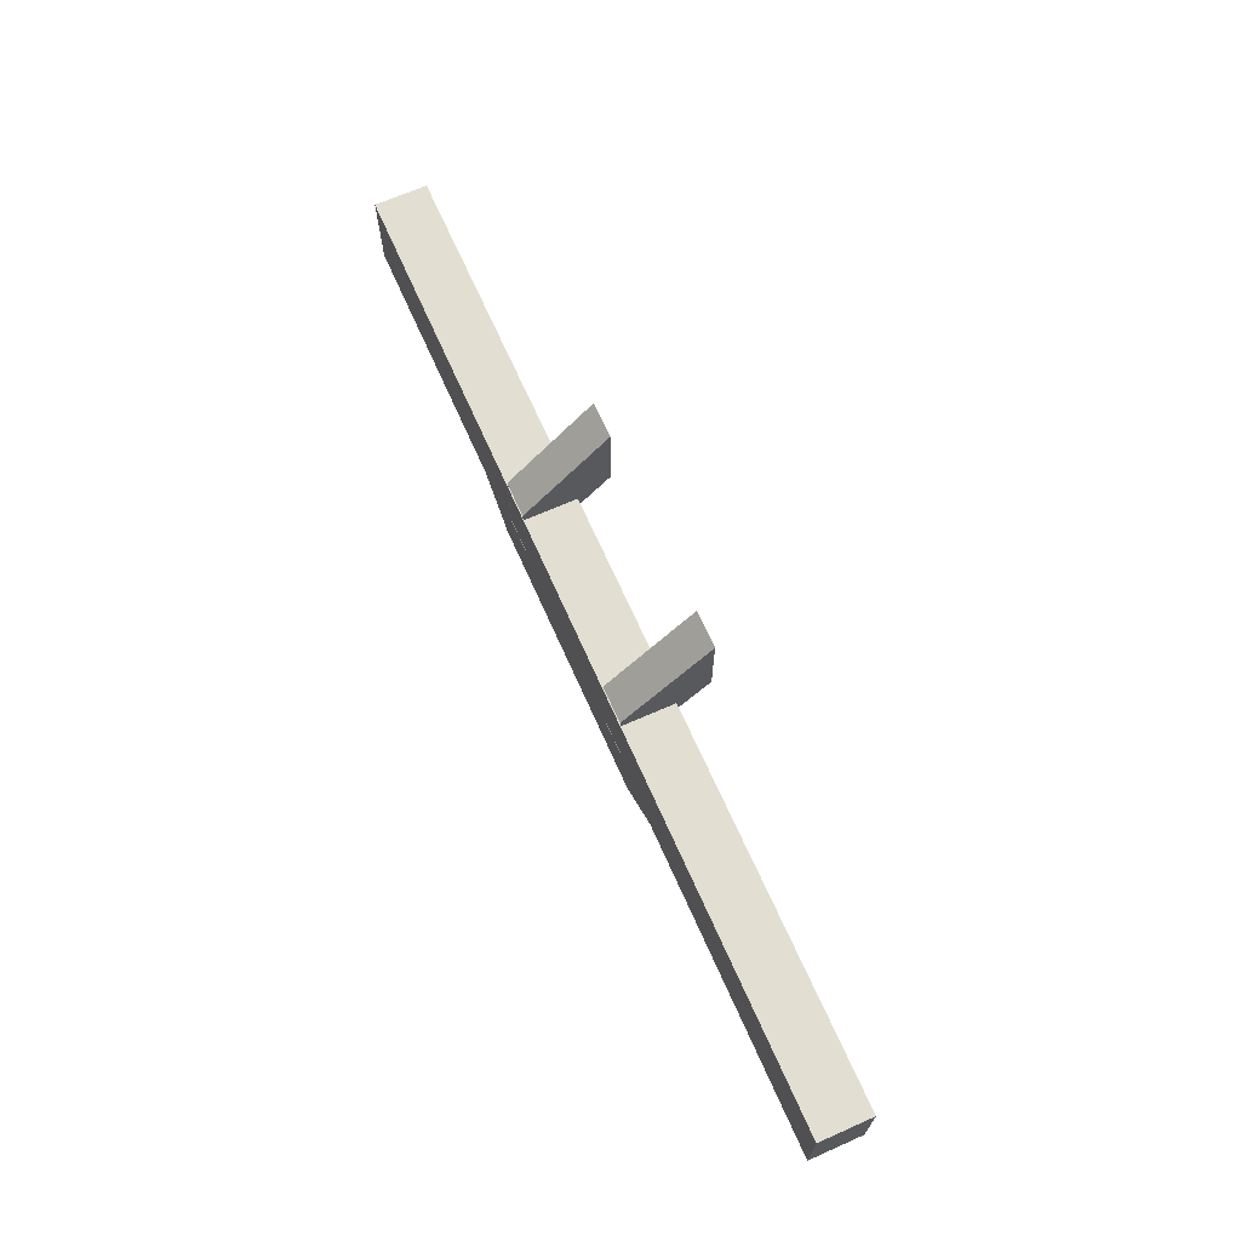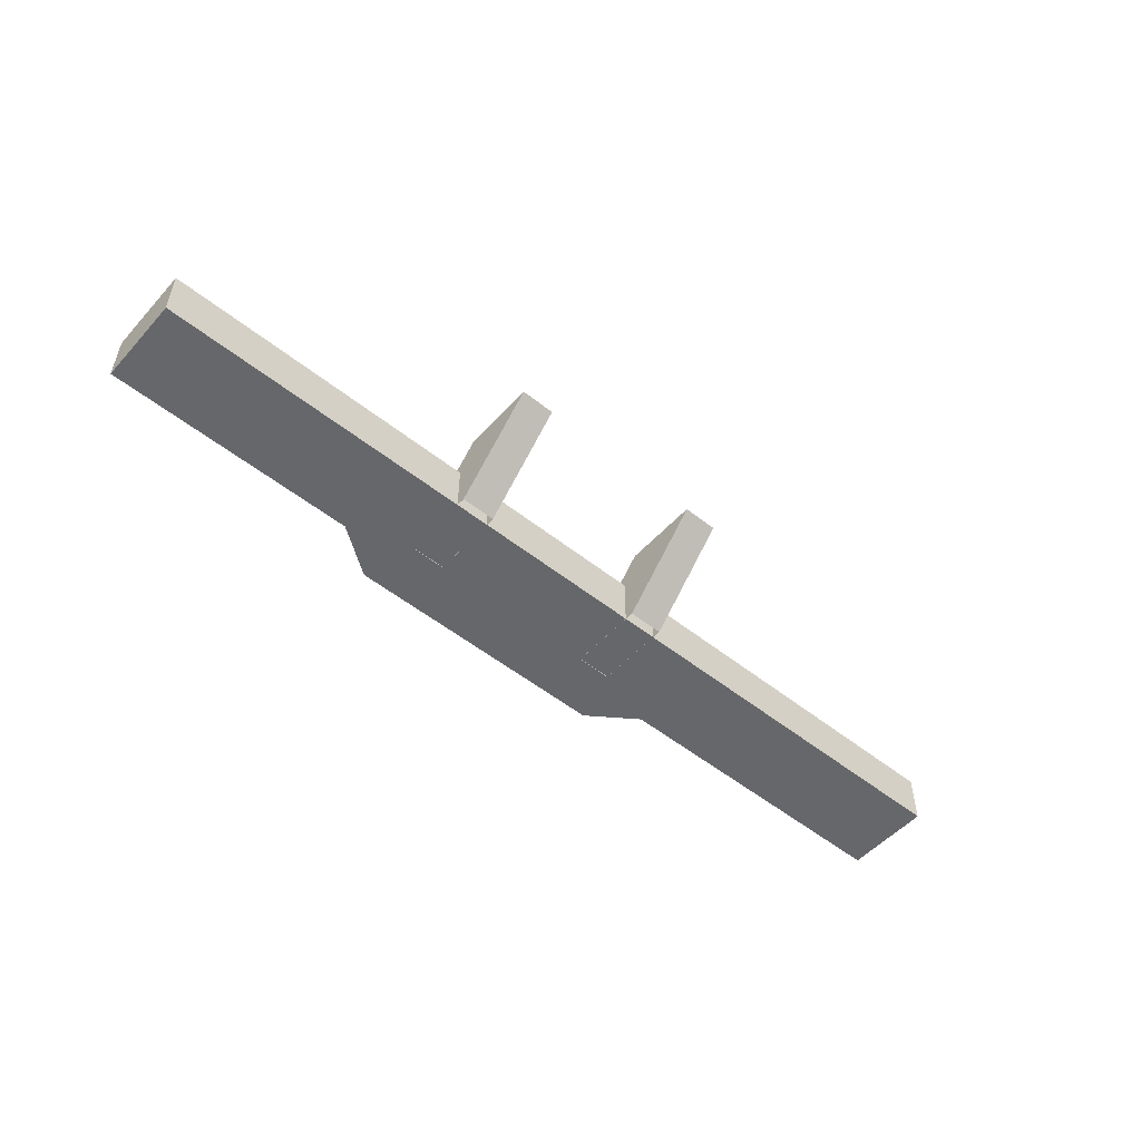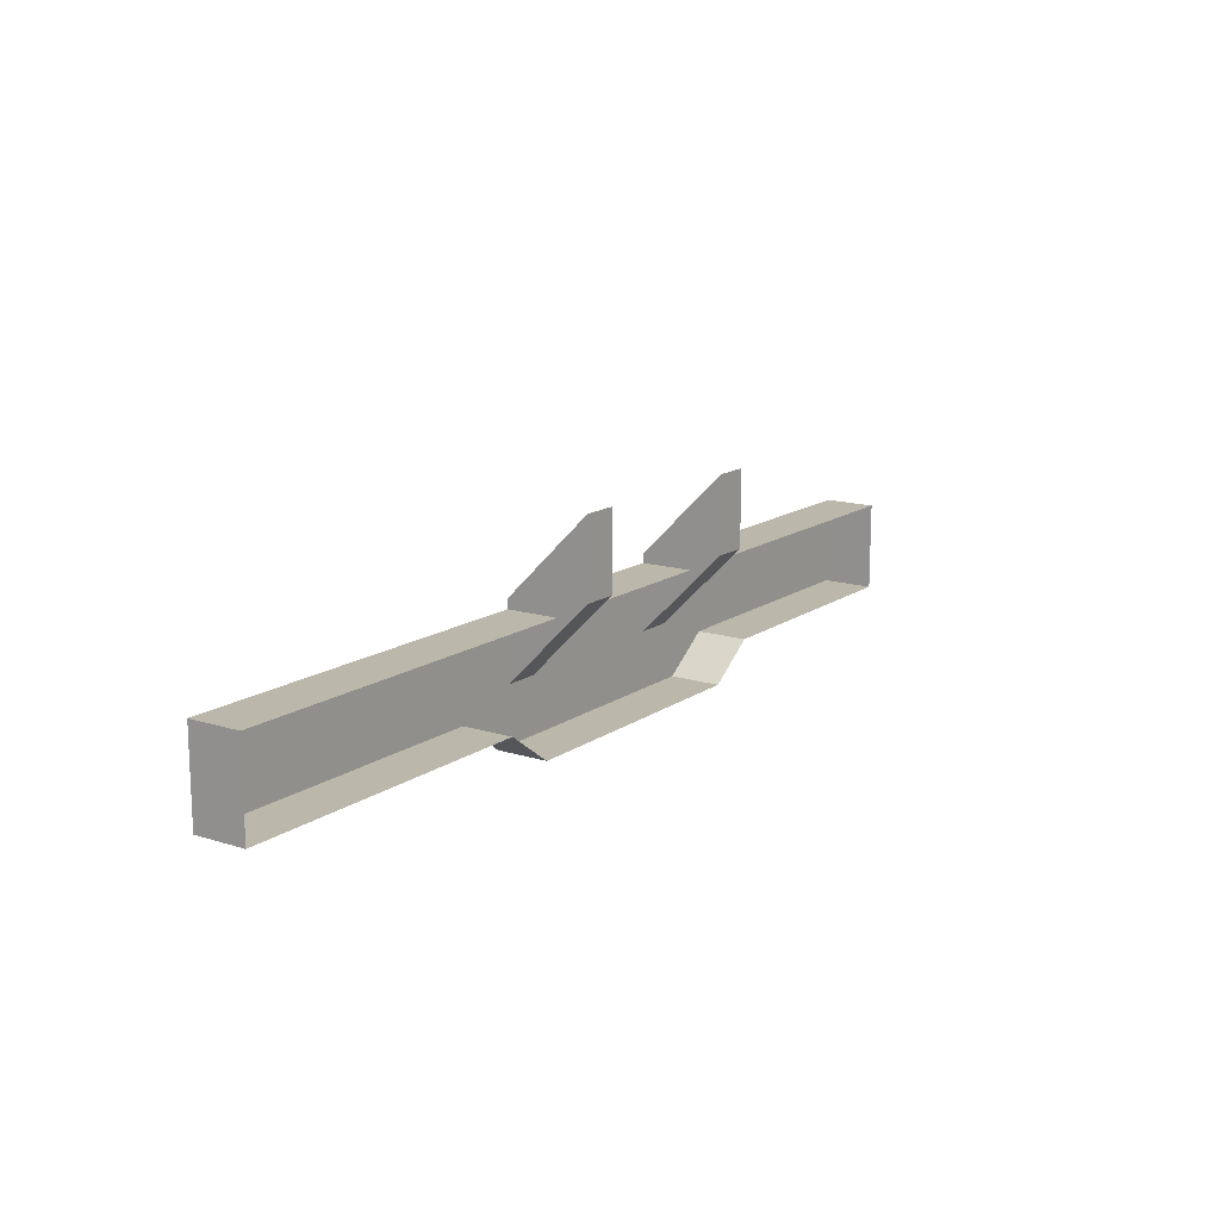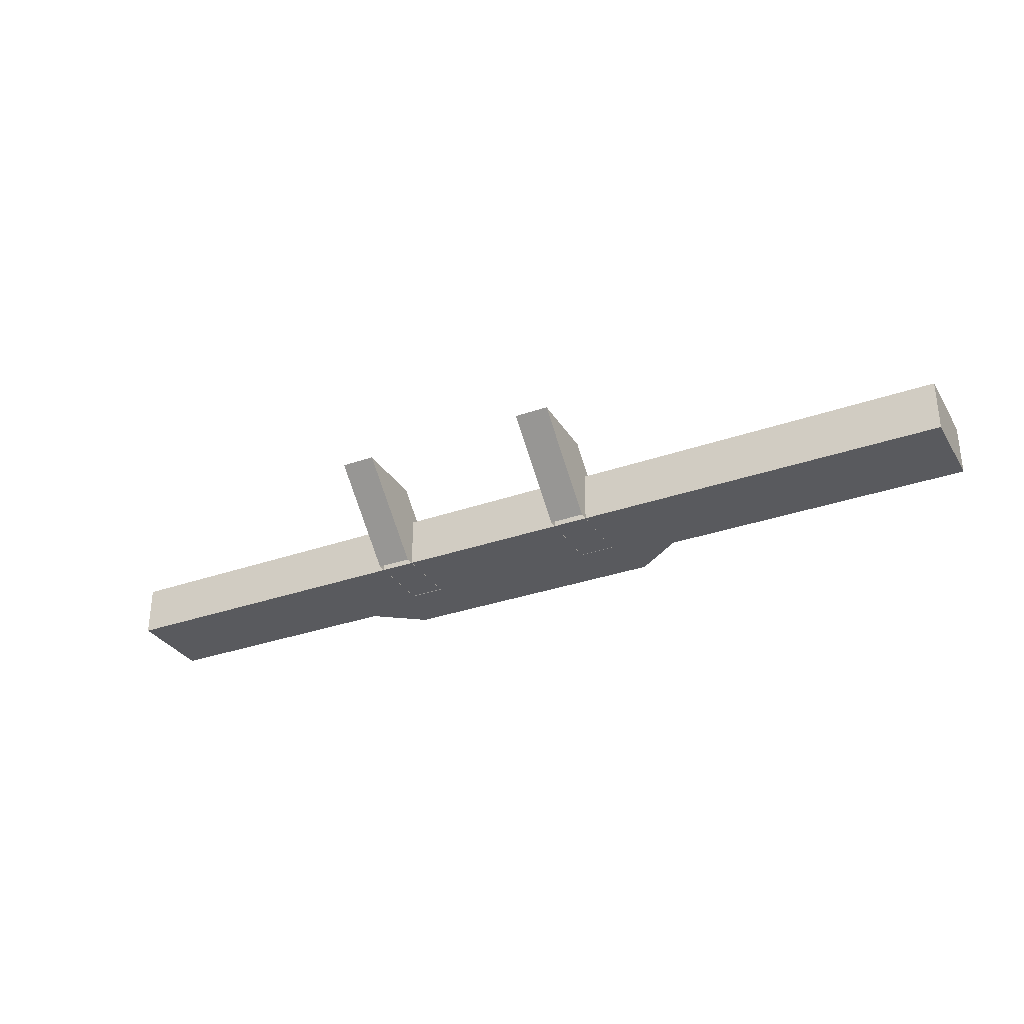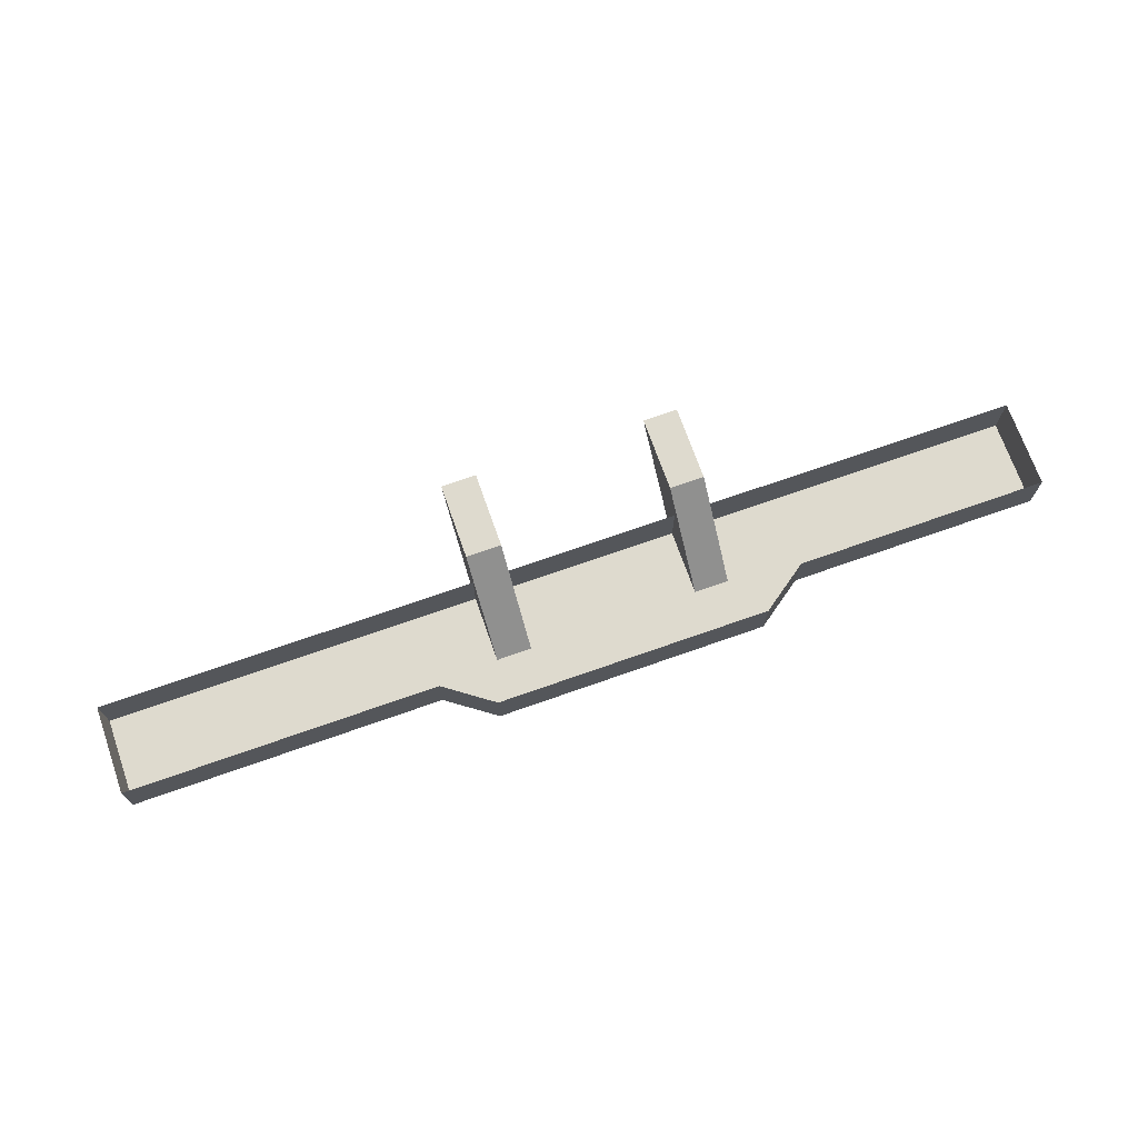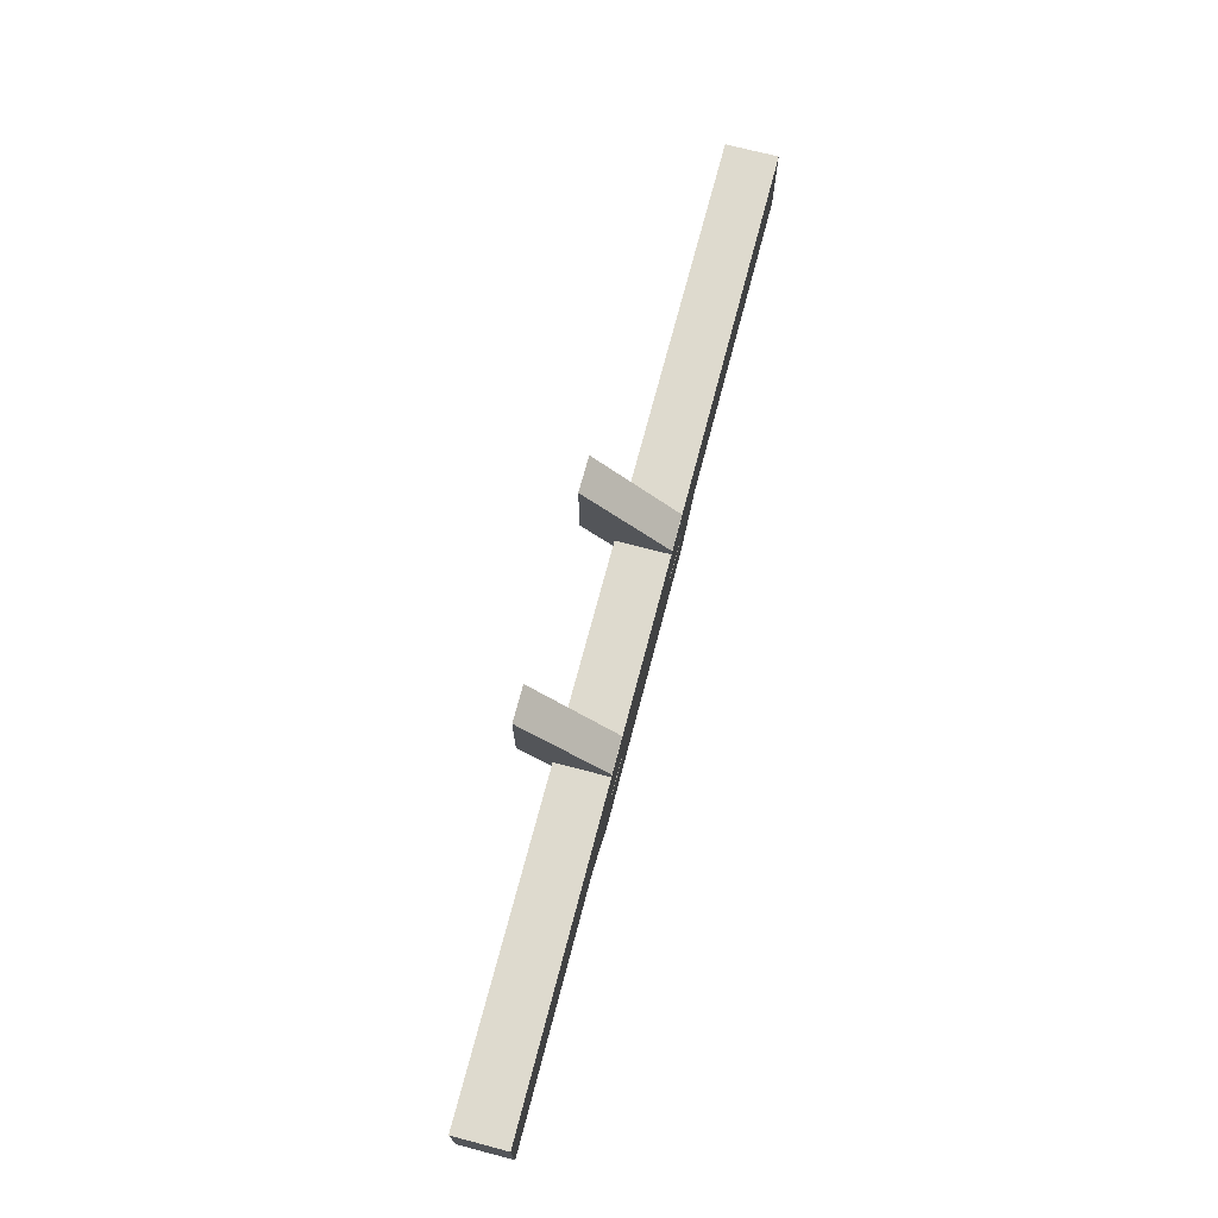
<metadata>
{"format":"obj","ext":"obj","renderer":"f3d","projection":"perspective","resolution":1024,"background":"white","views":[{"elev":67.4,"azim":66.1,"up":"+Z"},{"elev":-52.2,"azim":-40.7,"up":"+Y"},{"elev":14.5,"azim":124.5,"up":"+Z"},{"elev":-31.7,"azim":26.6,"up":"+Y"},{"elev":71.3,"azim":160.6,"up":"+Y"},{"elev":71.3,"azim":-75.3,"up":"+Z"}]}
</metadata>
<code>
g Collision02
v 14.48 -0.02997 6.461
v 14.48 9.624 16.13
v 10.39 9.624 16.13
v 10.39 -0.02997 6.461
v 14.48 9.624 16.13
v 14.48 9.624 7.338
v 10.39 9.624 7.338
v 10.39 9.624 16.13
v 14.48 9.624 7.338
v 14.48 -0.02997 -2.328
v 10.39 -0.02997 -2.328
v 10.39 9.624 7.338
v 10.39 -0.02997 6.461
v 10.39 9.624 16.13
v 10.39 9.624 7.338
v 10.39 -0.02997 -2.328
v 14.48 -0.02997 -2.328
v 14.48 9.624 7.338
v 14.48 9.624 16.13
v 14.48 -0.02997 6.461
v -9.584 -0.02997 6.461
v -9.584 9.624 16.13
v -13.6 9.624 16.13
v -13.6 -0.02997 6.461
v -9.584 9.624 16.13
v -9.584 9.624 7.474
v -13.6 9.624 7.474
v -13.6 9.624 16.13
v -9.584 9.624 7.474
v -9.584 -0.02997 -2.192
v -13.6 -0.02997 -2.192
v -13.6 9.624 7.474
v -13.6 -0.02997 6.461
v -13.6 9.624 16.13
v -13.6 9.624 7.474
v -13.6 -0.02997 -2.192
v -9.584 -0.02997 -2.192
v -9.584 9.624 7.474
v -9.584 9.624 16.13
v -9.584 -0.02997 6.461
v 57.84 0 5.429
v -50.44 0 -4.682
v -50.44 0 5.429
v -20.97 0 -4.682
v 21.78 0 -4.682
v 57.84 0 -4.682
v -15.47 0 -8.622
v 16.28 0 -8.622
v -50.44 0 5.429
v -50.44 5.97 5.429
v 57.84 5.97 5.429
v 57.84 0 5.429
v -50.44 0 -4.682
v -50.44 5.97 -4.682
v -50.44 5.97 5.429
v -50.44 0 5.429
v -20.97 0 -4.682
v -20.97 5.97 -4.682
v -50.44 5.97 -4.682
v -50.44 0 -4.682
v 57.84 0 -4.682
v 57.84 5.97 -4.682
v 21.78 5.97 -4.682
v 21.78 0 -4.682
v 57.84 0 5.429
v 57.84 5.97 5.429
v 57.84 5.97 -4.682
v 57.84 0 -4.682
v 16.28 0 -8.622
v 16.28 5.97 -8.622
v -15.47 5.97 -8.622
v -15.47 0 -8.622
v 21.78 0 -4.682
v 21.78 5.97 -4.682
v 16.28 5.97 -8.622
v 16.28 0 -8.622
v -15.47 0 -8.622
v -15.47 5.97 -8.622
v -20.97 5.97 -4.682
v -20.97 0 -4.682
f 1 2 3
f 1 3 4
f 5 6 7
f 5 7 8
f 9 10 11
f 9 11 12
f 13 14 15
f 13 15 16
f 17 18 19
f 17 19 20
f 21 22 23
f 21 23 24
f 25 26 27
f 25 27 28
f 29 30 31
f 29 31 32
f 33 34 35
f 33 35 36
f 37 38 39
f 37 39 40
f 41 42 43
f 41 44 42
f 41 45 44
f 41 46 45
f 45 47 44
f 45 48 47
f 49 50 51
f 49 51 52
f 53 54 55
f 53 55 56
f 57 58 59
f 57 59 60
f 61 62 63
f 61 63 64
f 65 66 67
f 65 67 68
f 69 70 71
f 69 71 72
f 73 74 75
f 73 75 76
f 77 78 79
f 77 79 80

</code>
